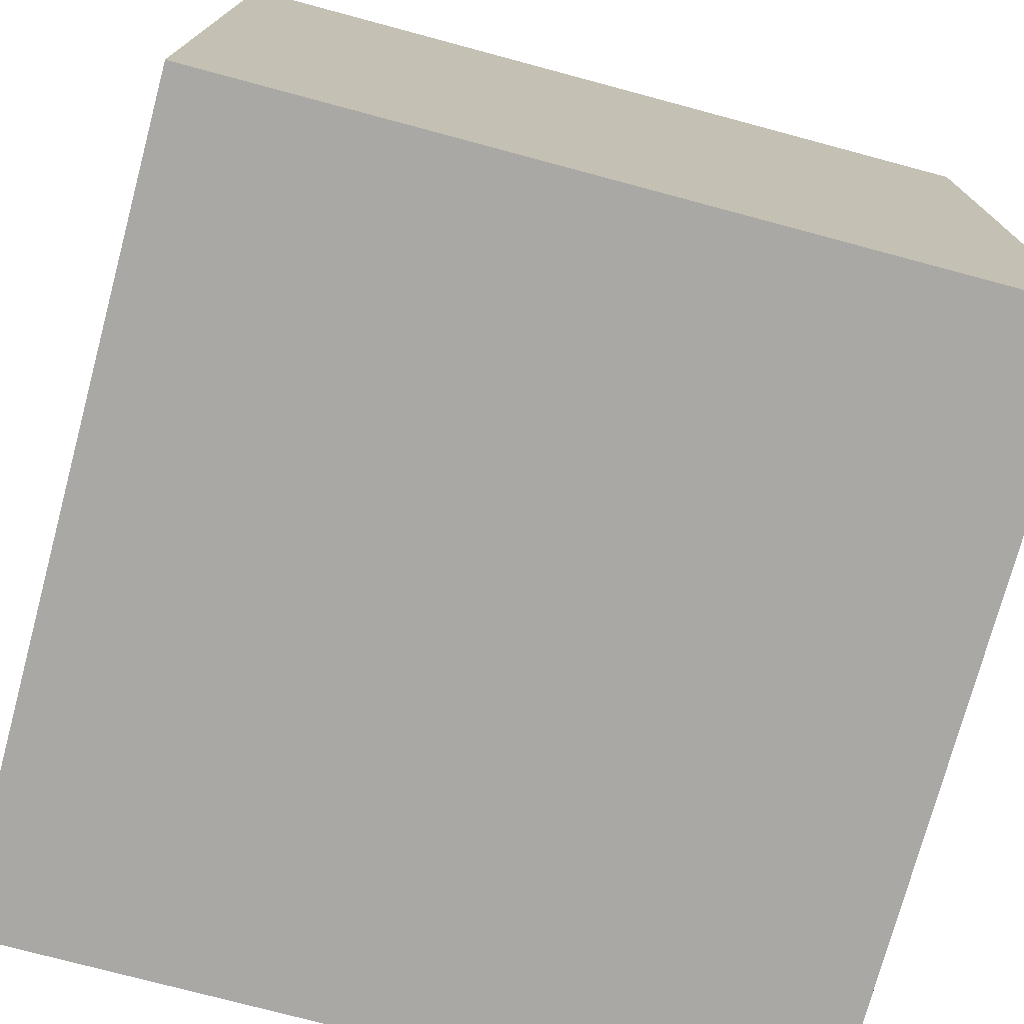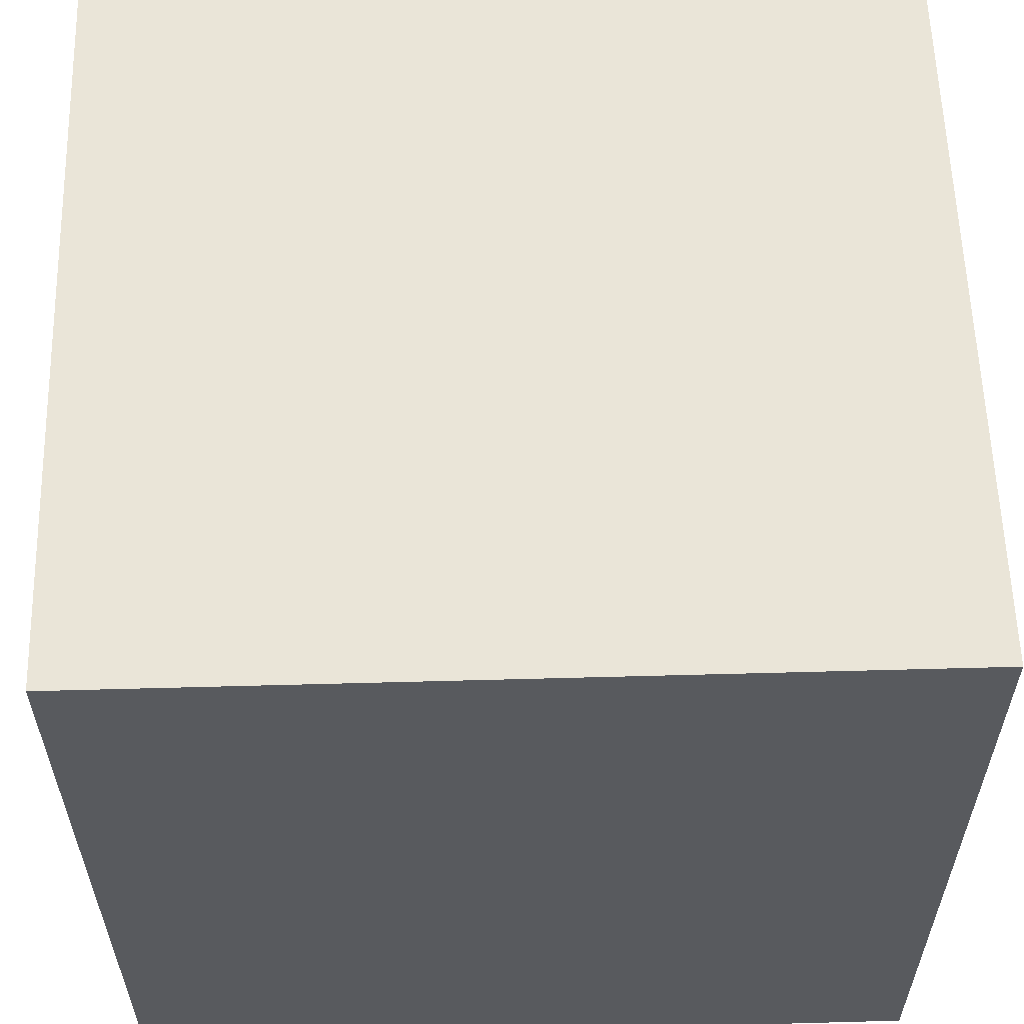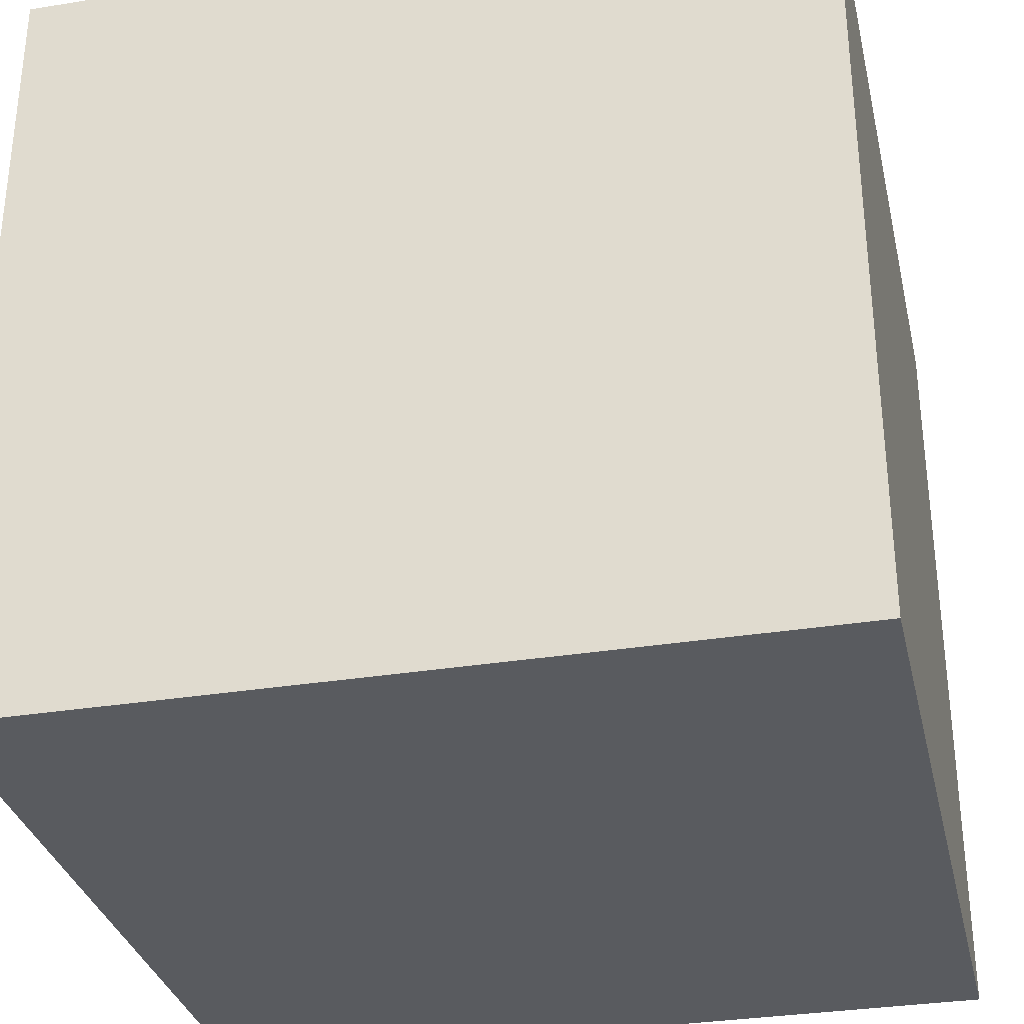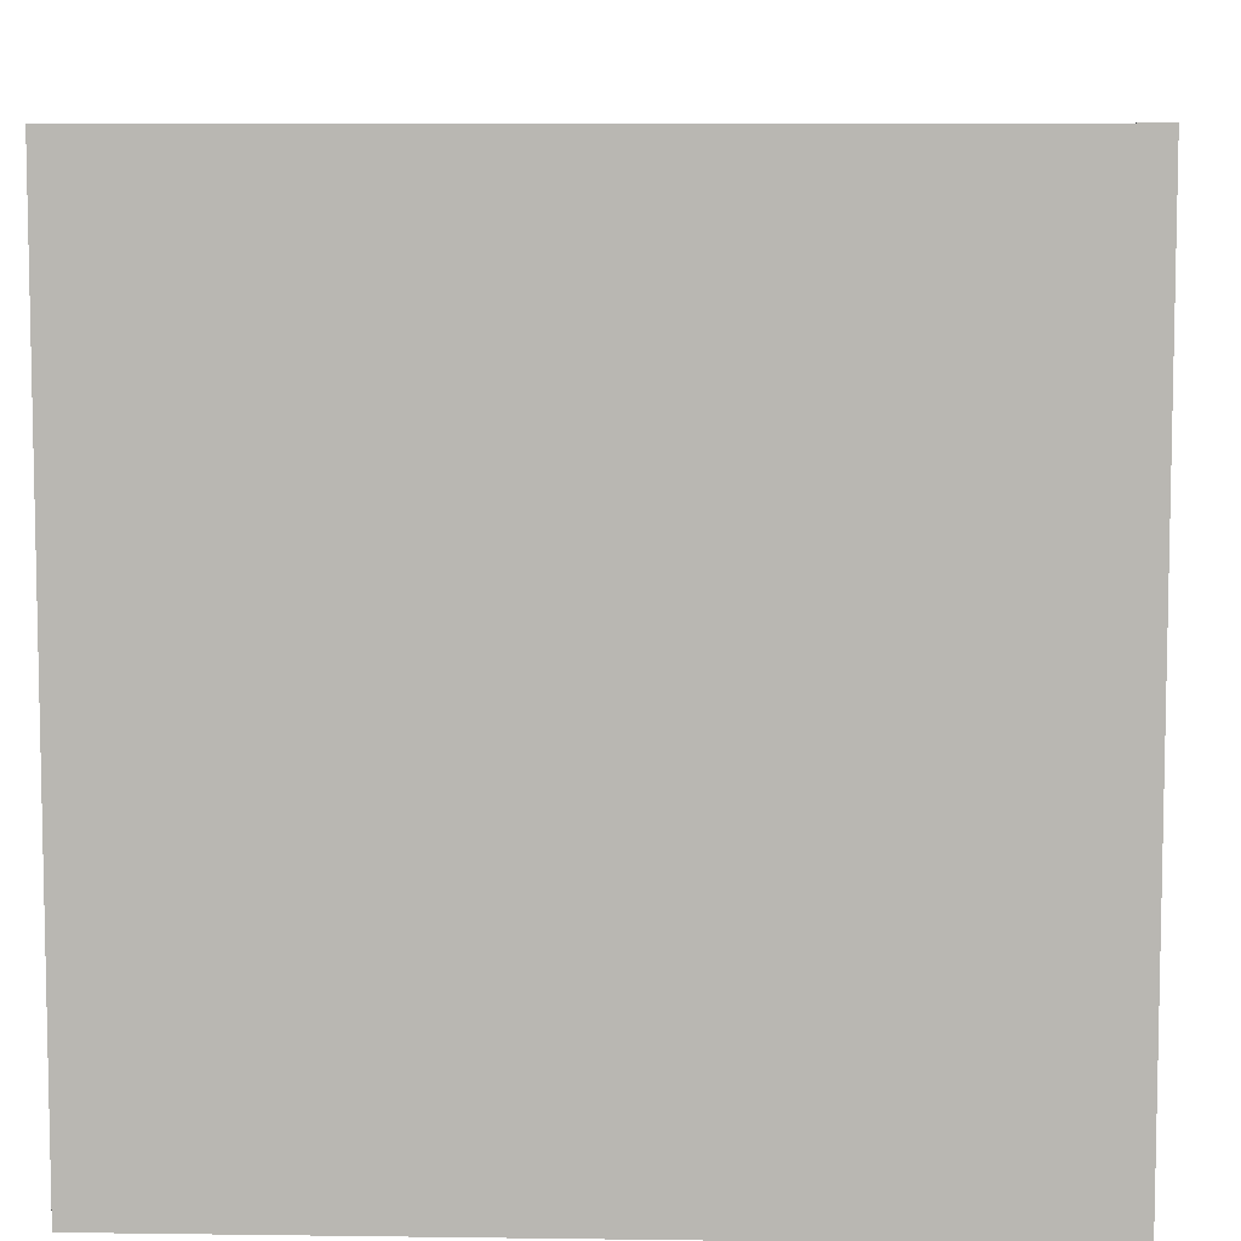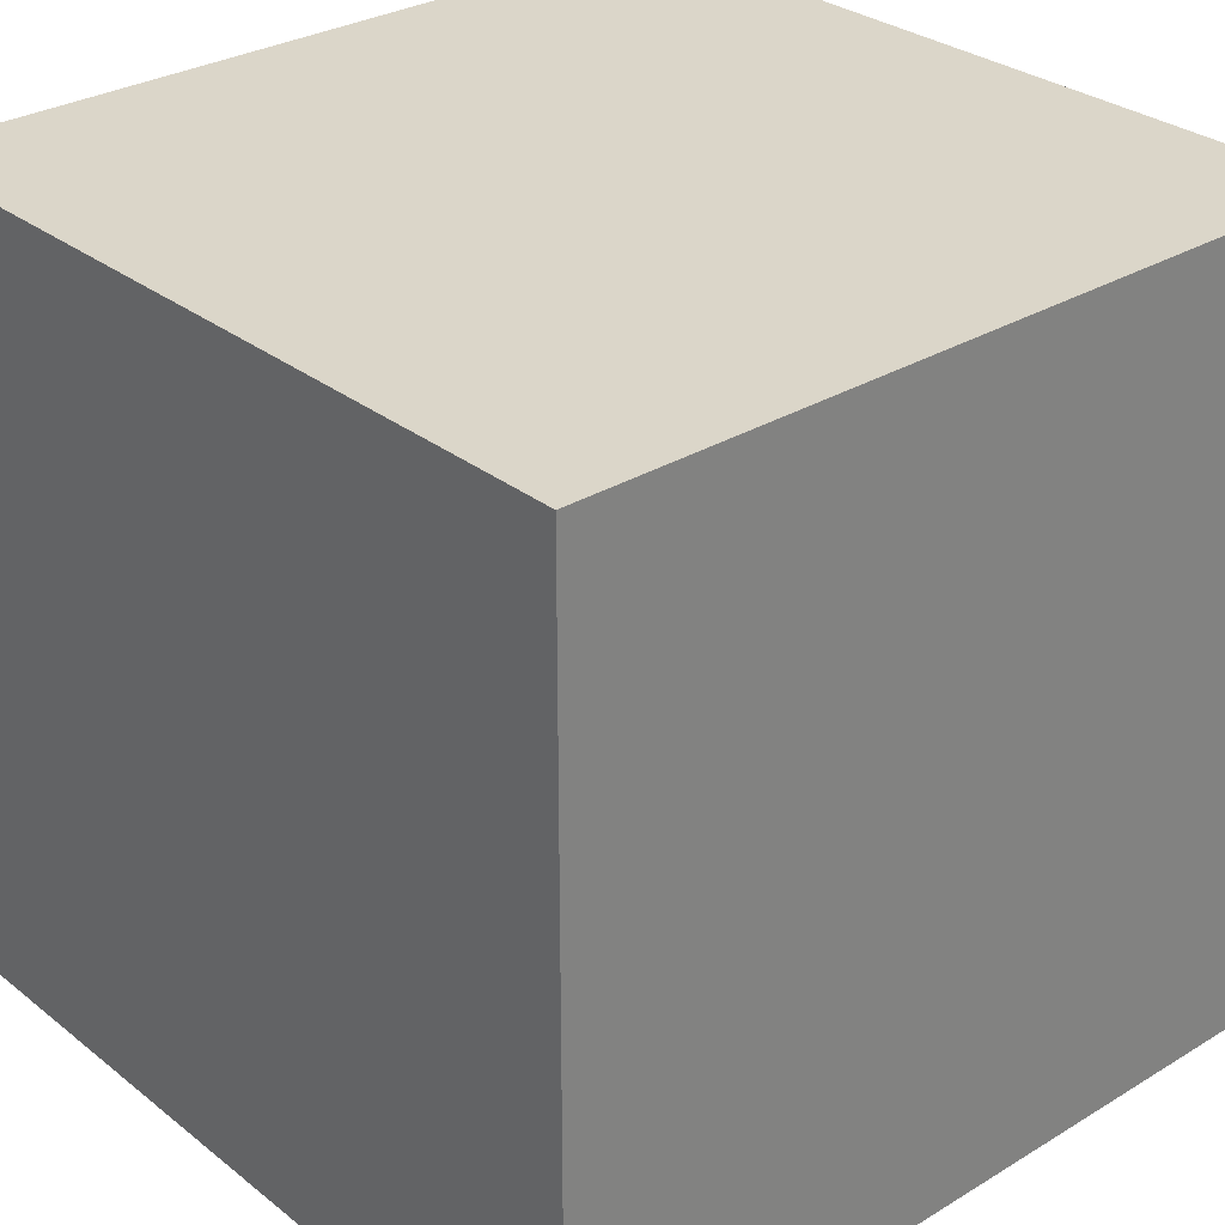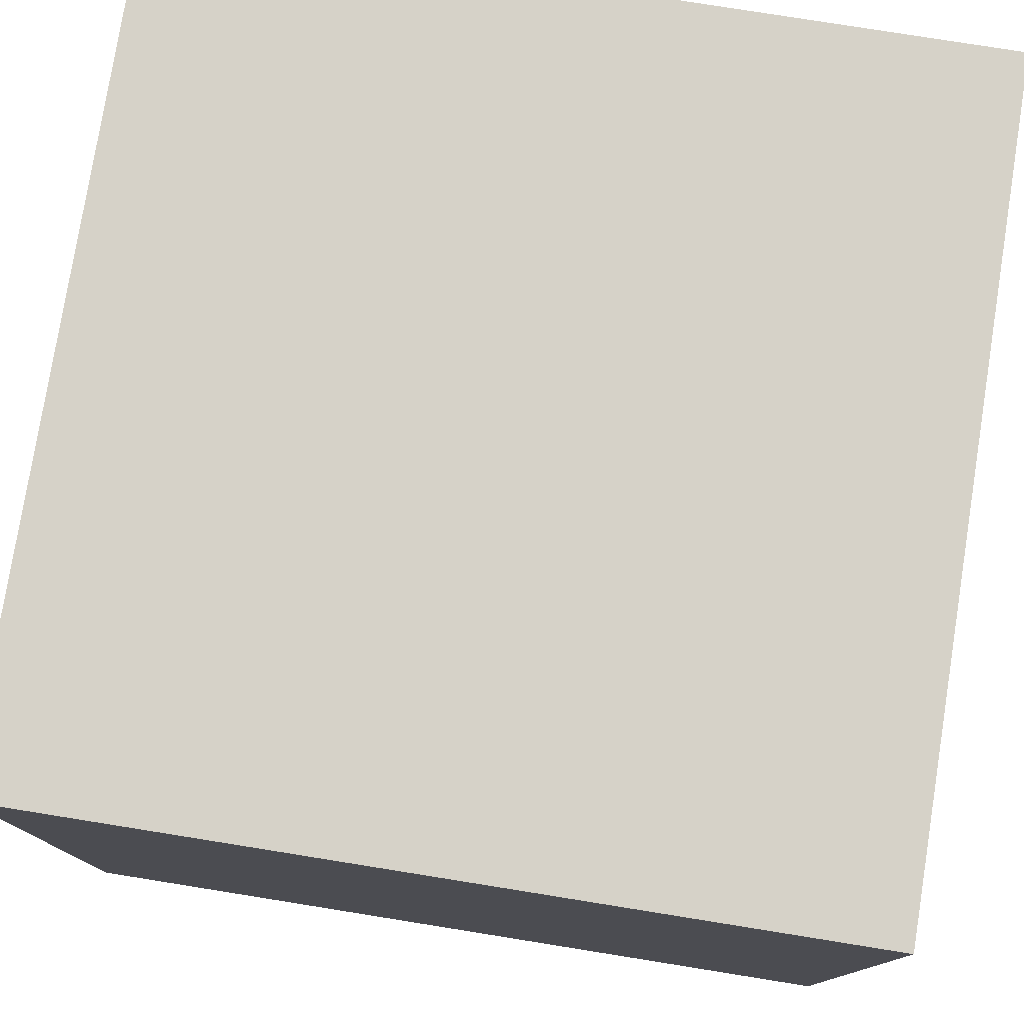
<metadata>
{"format":"obj","ext":"obj","renderer":"f3d","projection":"perspective","resolution":1024,"background":"white","views":[{"elev":-74.9,"azim":75.0,"up":"+Y"},{"elev":58.7,"azim":-91.6,"up":"+Y"},{"elev":-32.3,"azim":102.8,"up":"+Y"},{"elev":7.5,"azim":-87.8,"up":"+Y"},{"elev":30.0,"azim":138.6,"up":"+Y"},{"elev":78.0,"azim":-170.9,"up":"+Z"}]}
</metadata>
<code>
v 1.17 -1.21 -1.183
v 1.17 -1.21 0.8175
v -0.8305 -1.21 0.8175
v -0.8305 -1.21 -1.183
v 1.17 0.7902 -1.183
v 1.17 0.7902 0.8175
v -0.8305 0.7902 0.8175
v -0.8305 0.7902 -1.183
f 5 1 8
f 1 4 8
f 3 7 8
f 3 8 4
f 2 6 3
f 6 7 3
f 1 5 2
f 5 6 2
f 5 8 7
f 5 7 6
f 1 2 3
f 1 3 4

</code>
